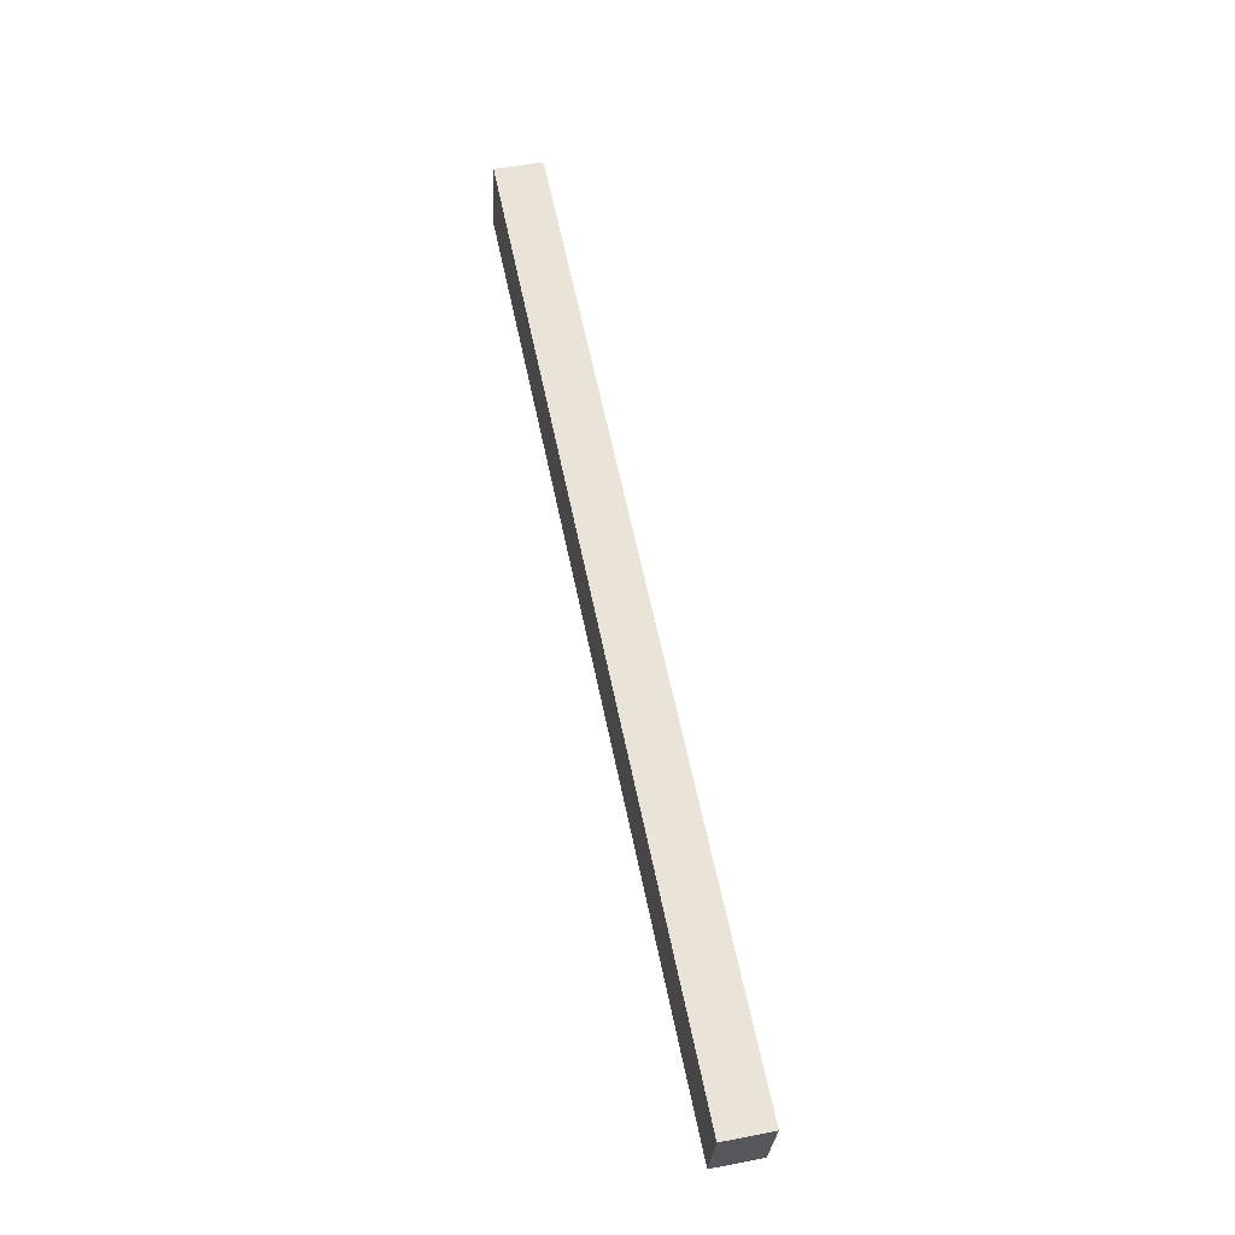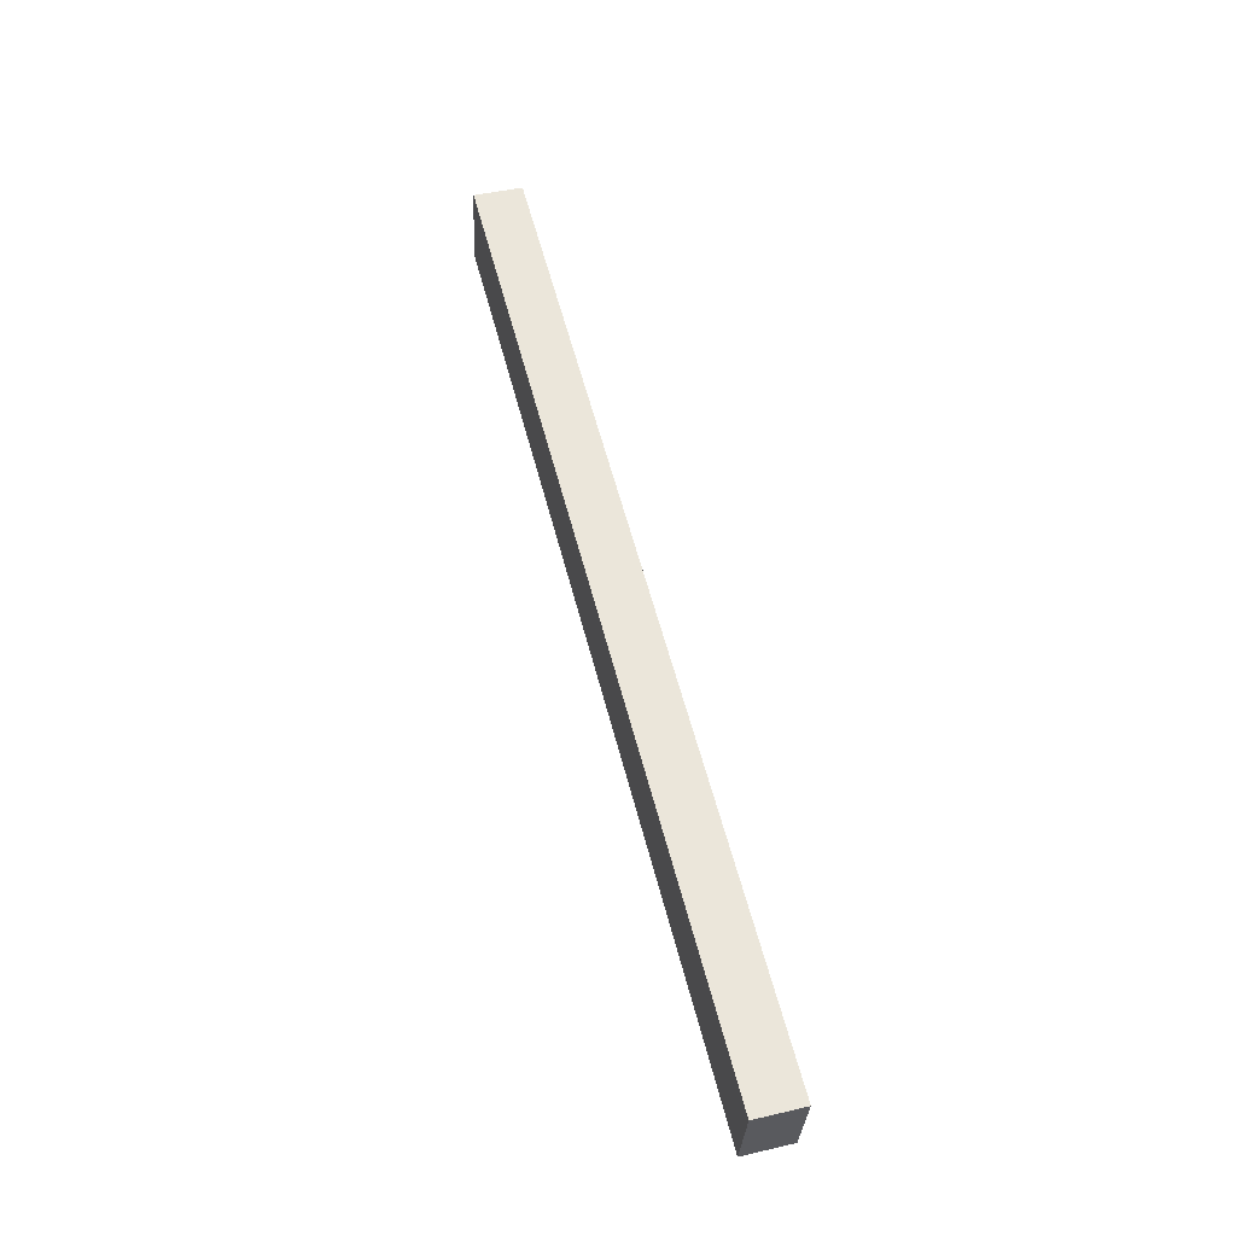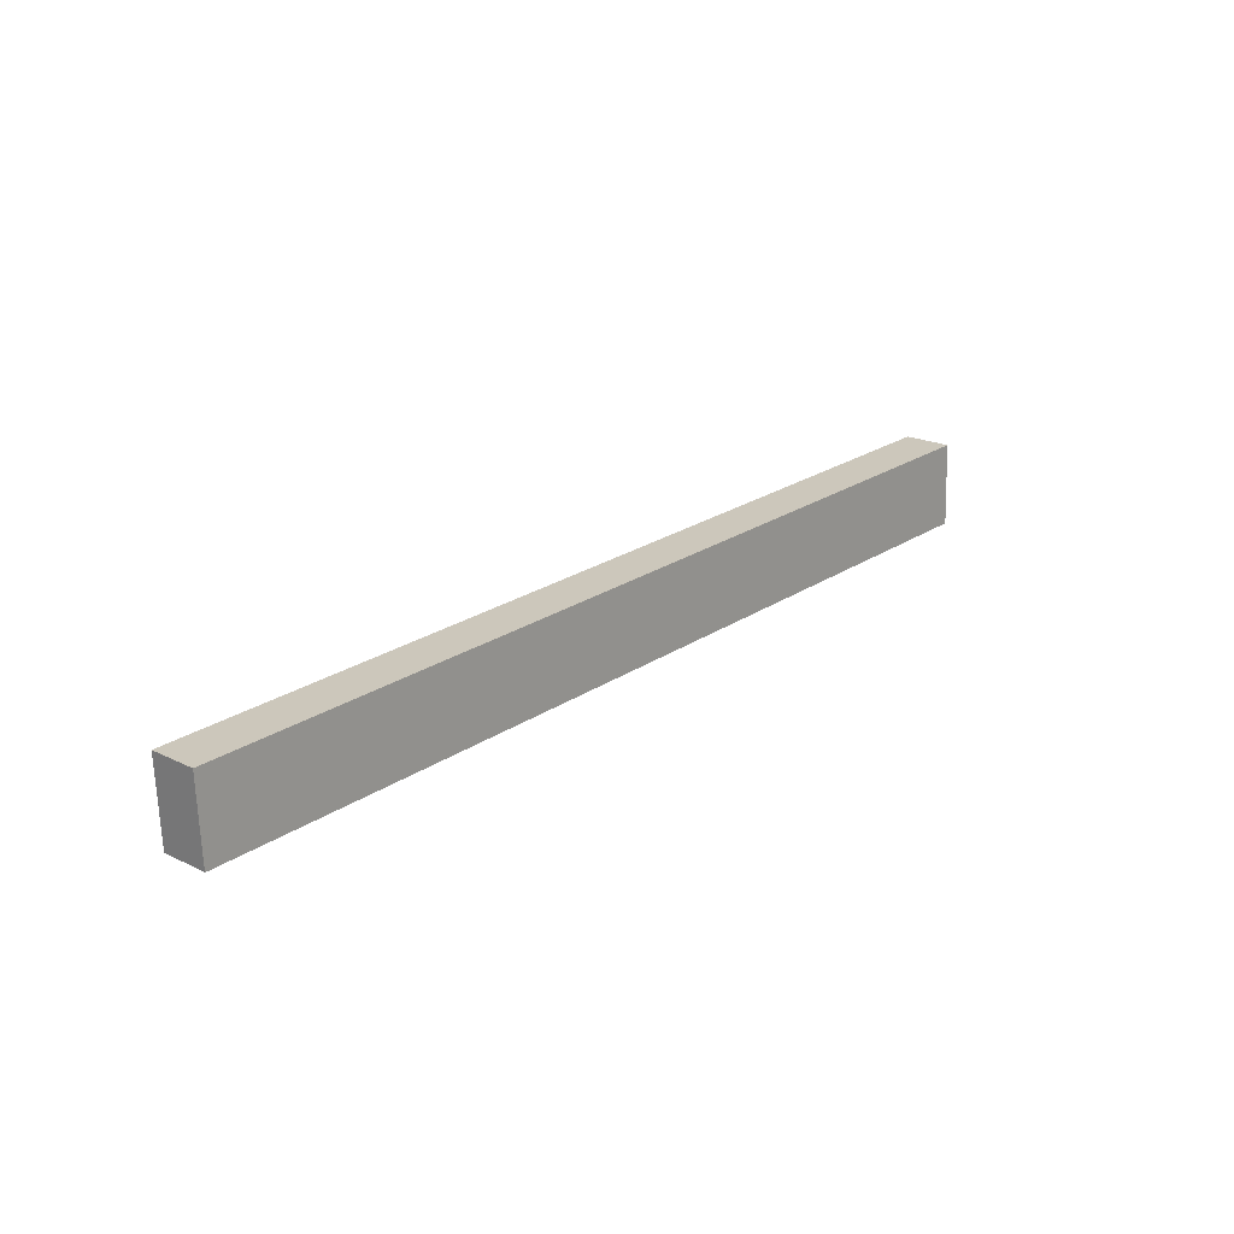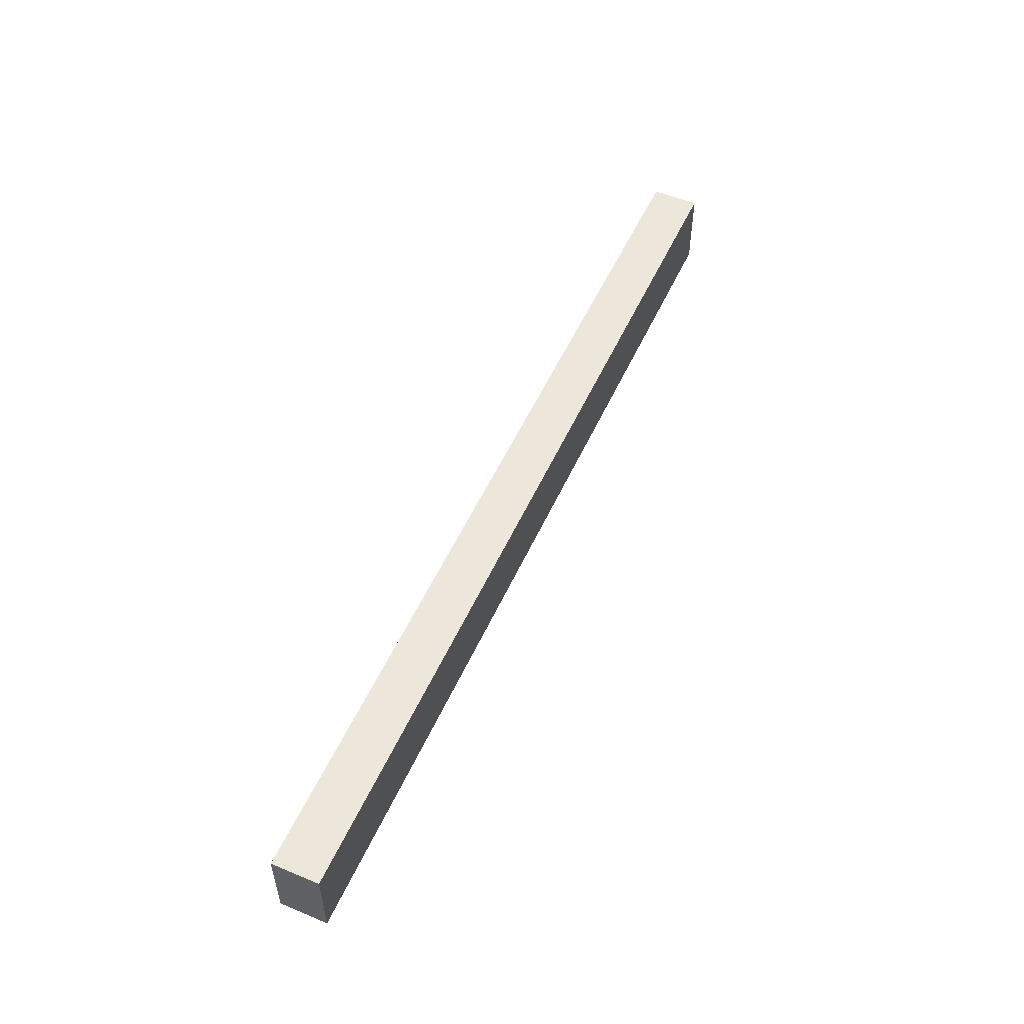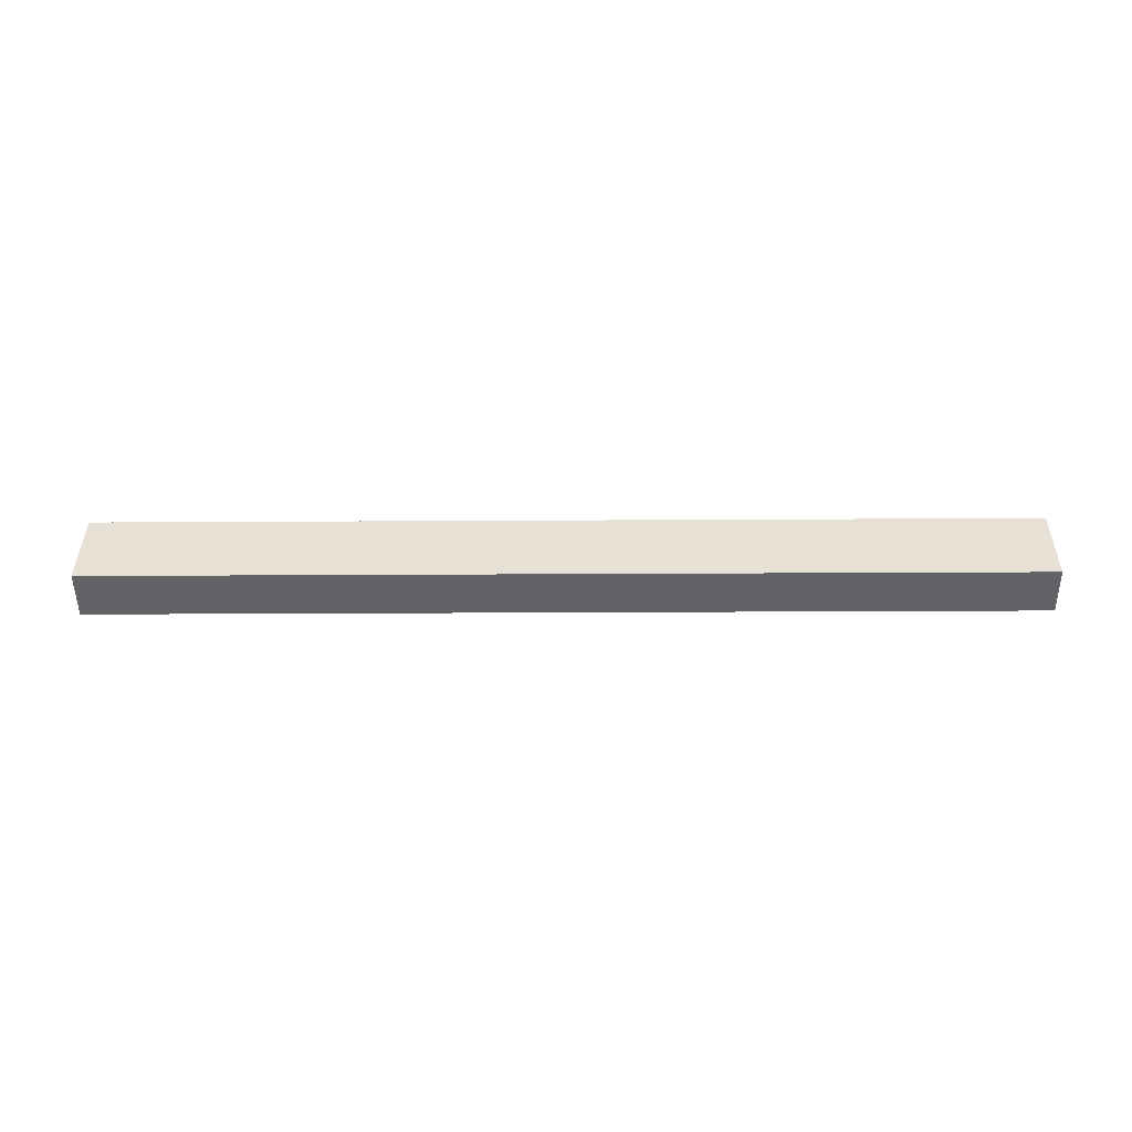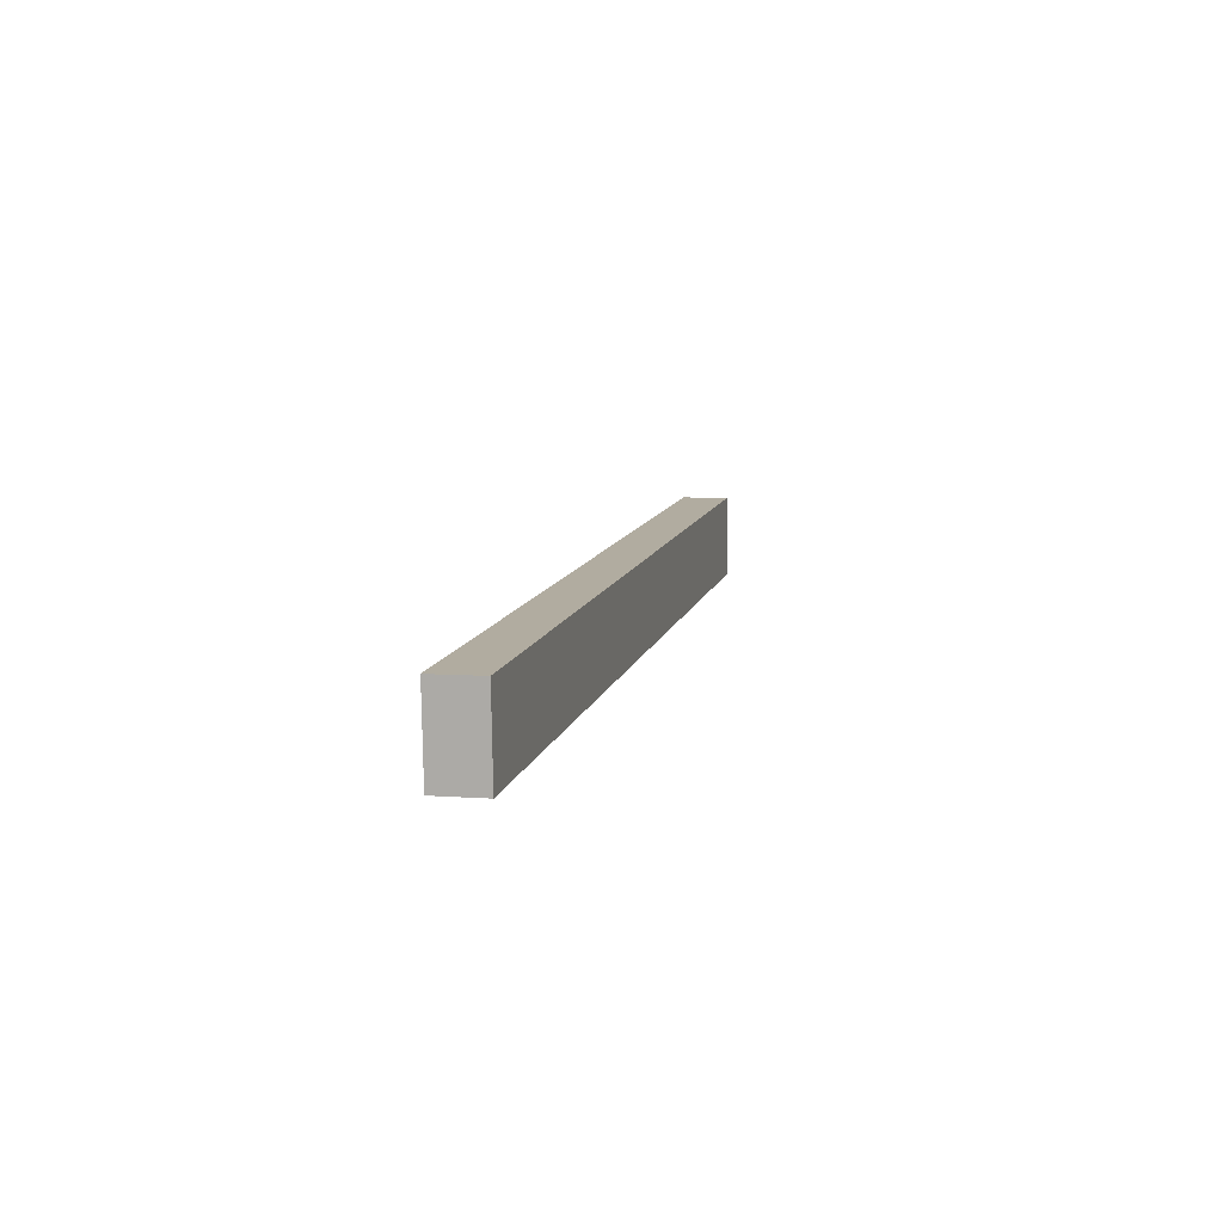
<metadata>
{"format":"obj","ext":"obj","renderer":"f3d","projection":"perspective","resolution":1024,"background":"white","views":[{"elev":58.0,"azim":77.6,"up":"+Z"},{"elev":53.6,"azim":74.9,"up":"+Z"},{"elev":17.3,"azim":131.6,"up":"+Z"},{"elev":48.1,"azim":113.5,"up":"+Z"},{"elev":37.3,"azim":-175.0,"up":"+Y"},{"elev":15.1,"azim":-78.0,"up":"+Z"}]}
</metadata>
<code>
o Group13/mesh20/mesh20-geometry#mesh20-geometry
v -0.7949 -0.1799 0.0202
v -0.09343 -0.1851 0.02546
v -0.09842 -0.1871 -0.03606
v -0.7899 -0.1778 0.08172
v -0.09869 -0.2228 -0.03487
v -0.7902 -0.2136 0.08291
v -0.0937 -0.2208 0.02665
v -0.7952 -0.2156 0.0214
f 1 2 3
f 2 1 4
f 3 2 1
f 4 1 2
f 2 5 3
f 3 5 2
f 5 1 3
f 3 1 5
f 1 6 4
f 4 6 1
f 6 2 4
f 4 2 6
f 5 2 7
f 7 2 5
f 1 5 8
f 8 5 1
f 6 1 8
f 8 1 6
f 2 6 7
f 7 6 2
f 6 5 7
f 7 5 6
f 5 6 8
f 8 6 5

</code>
